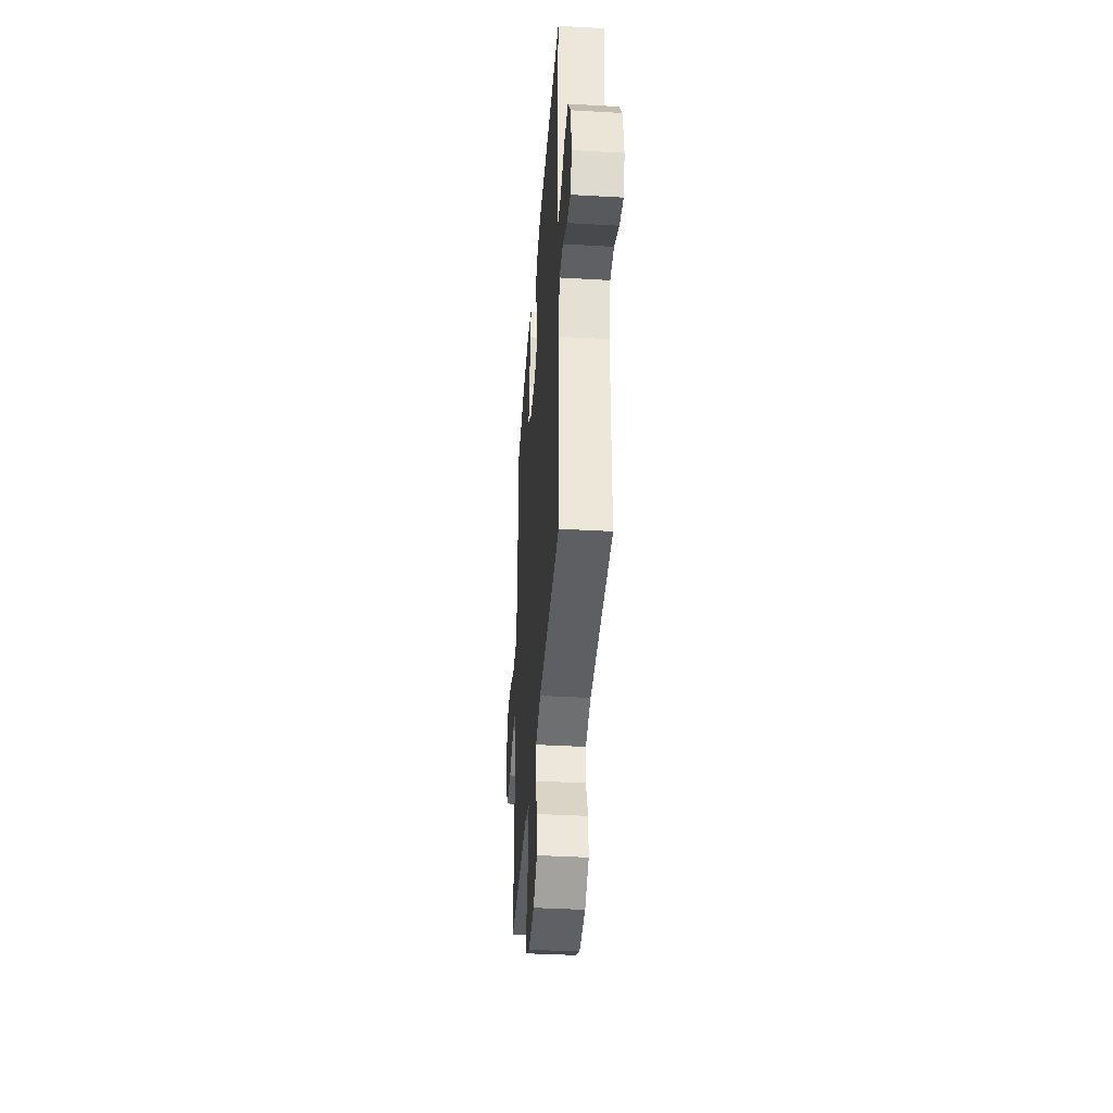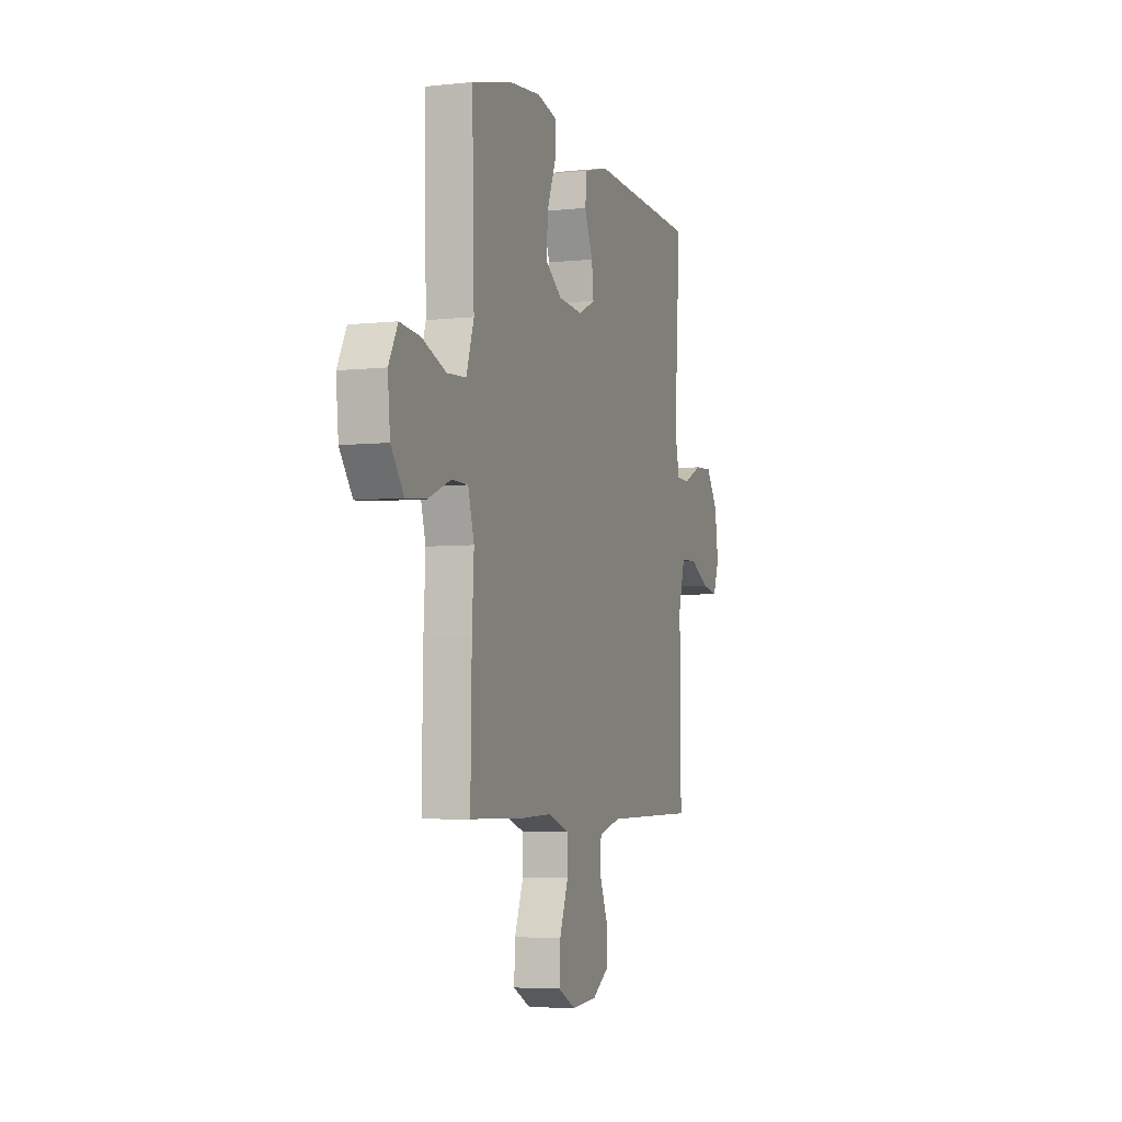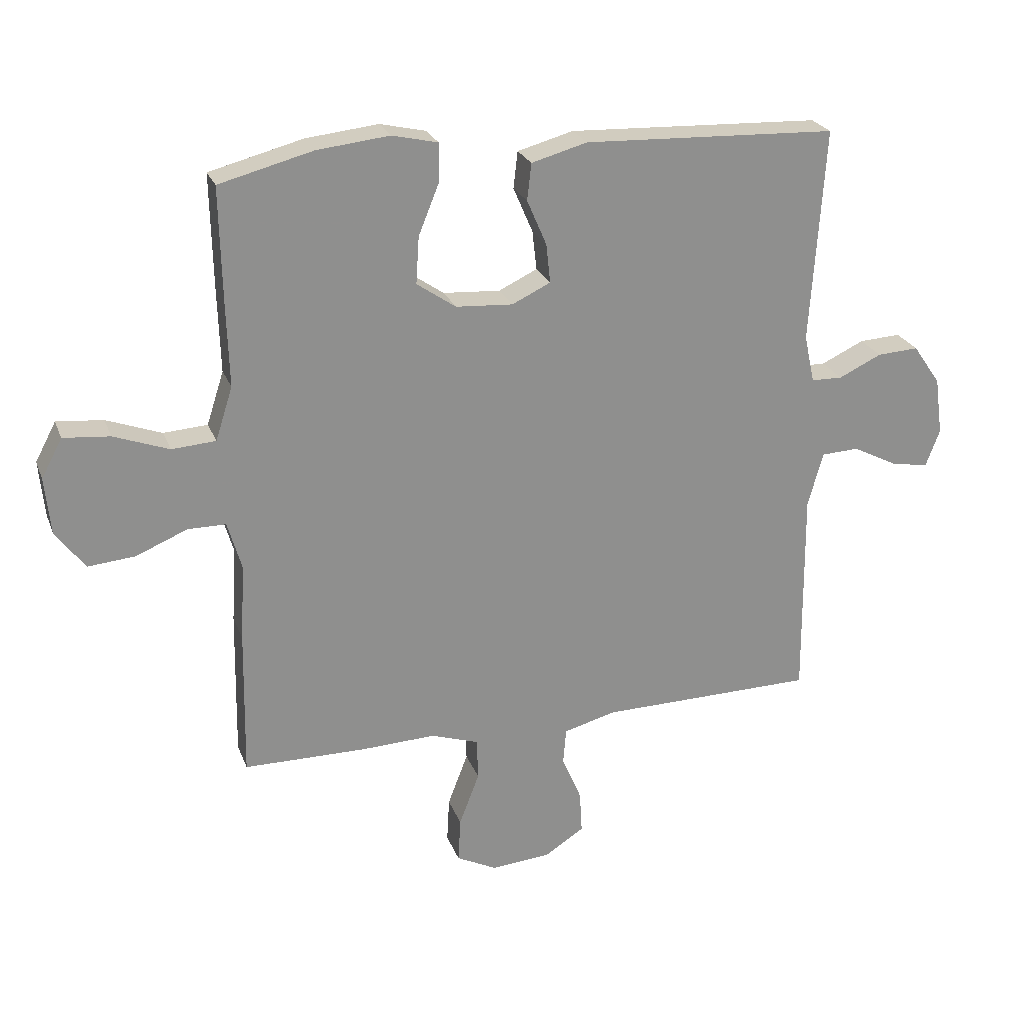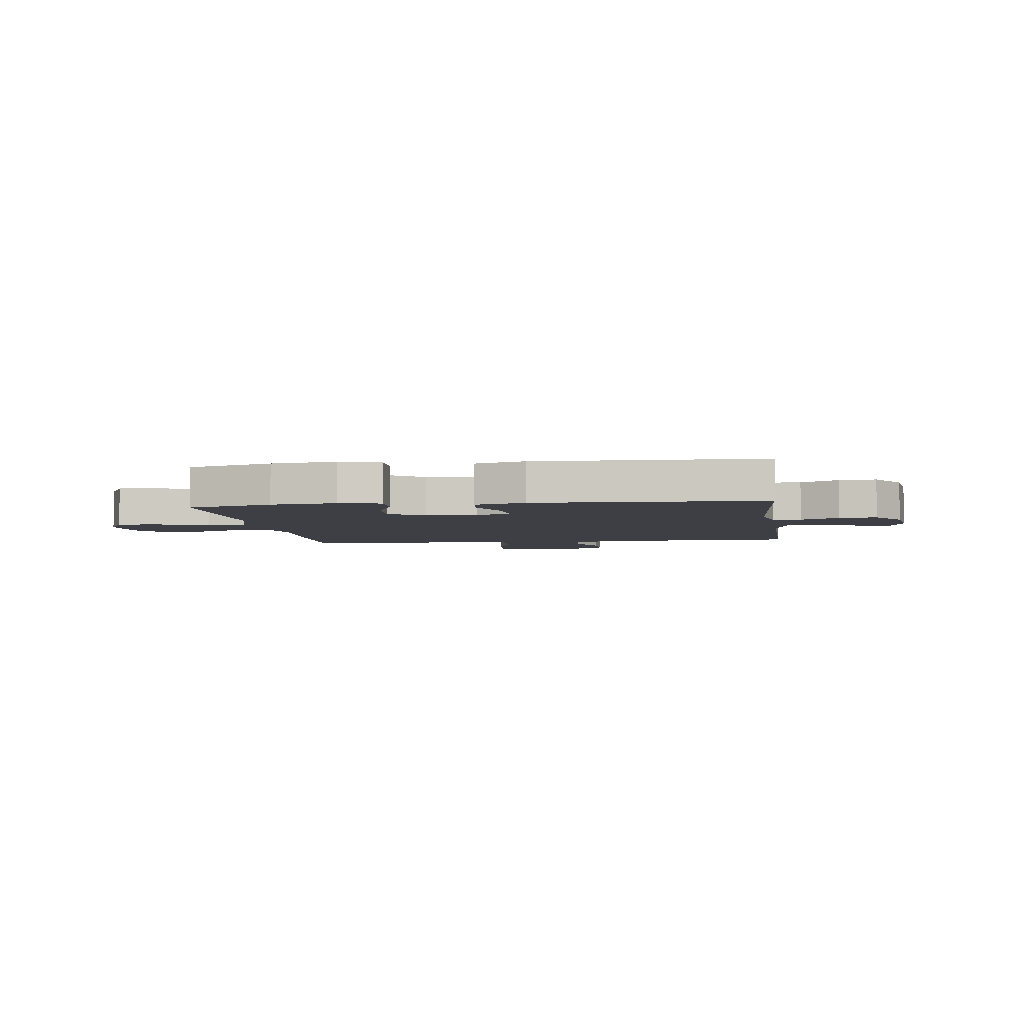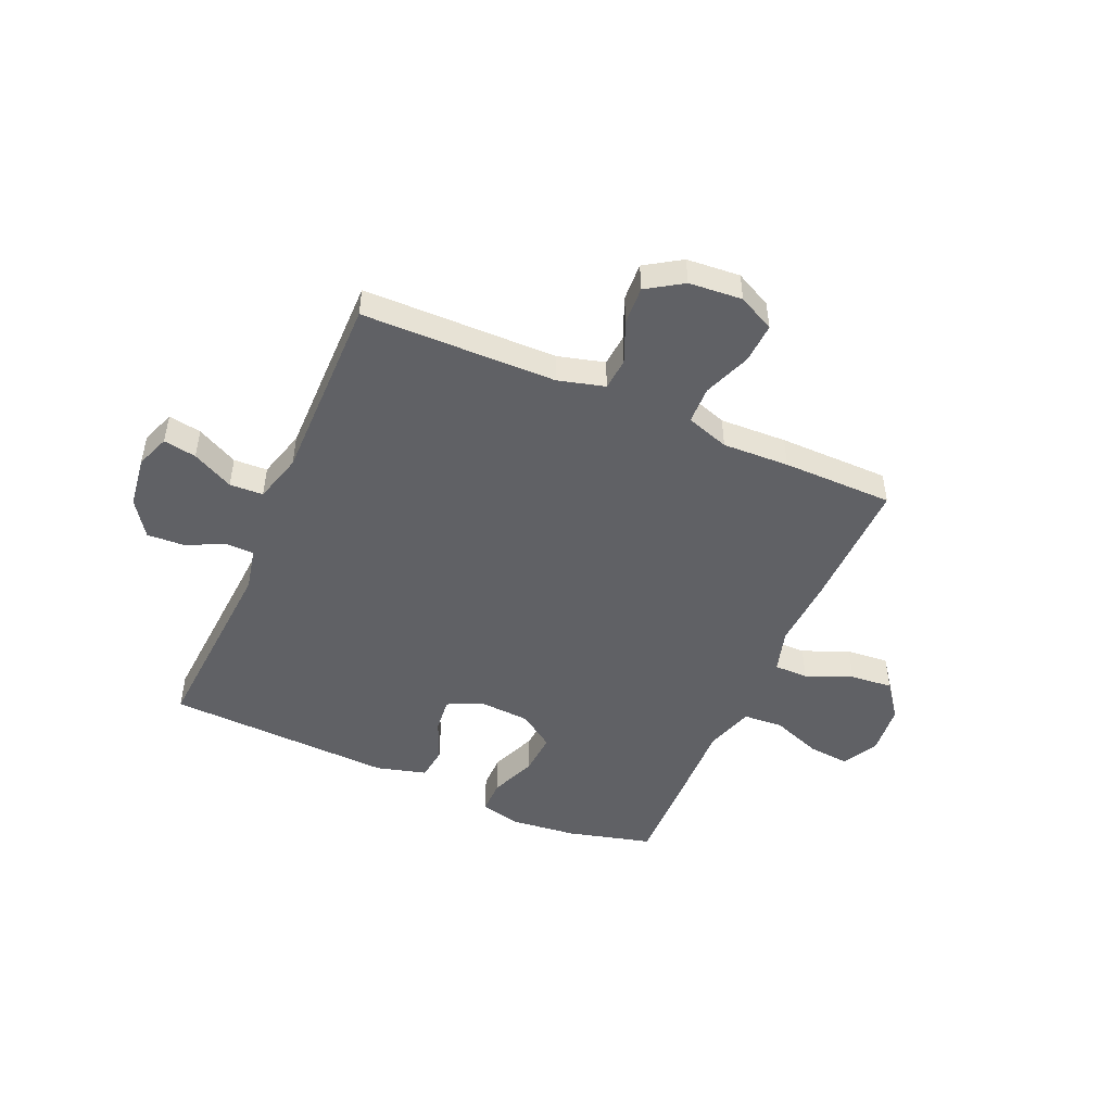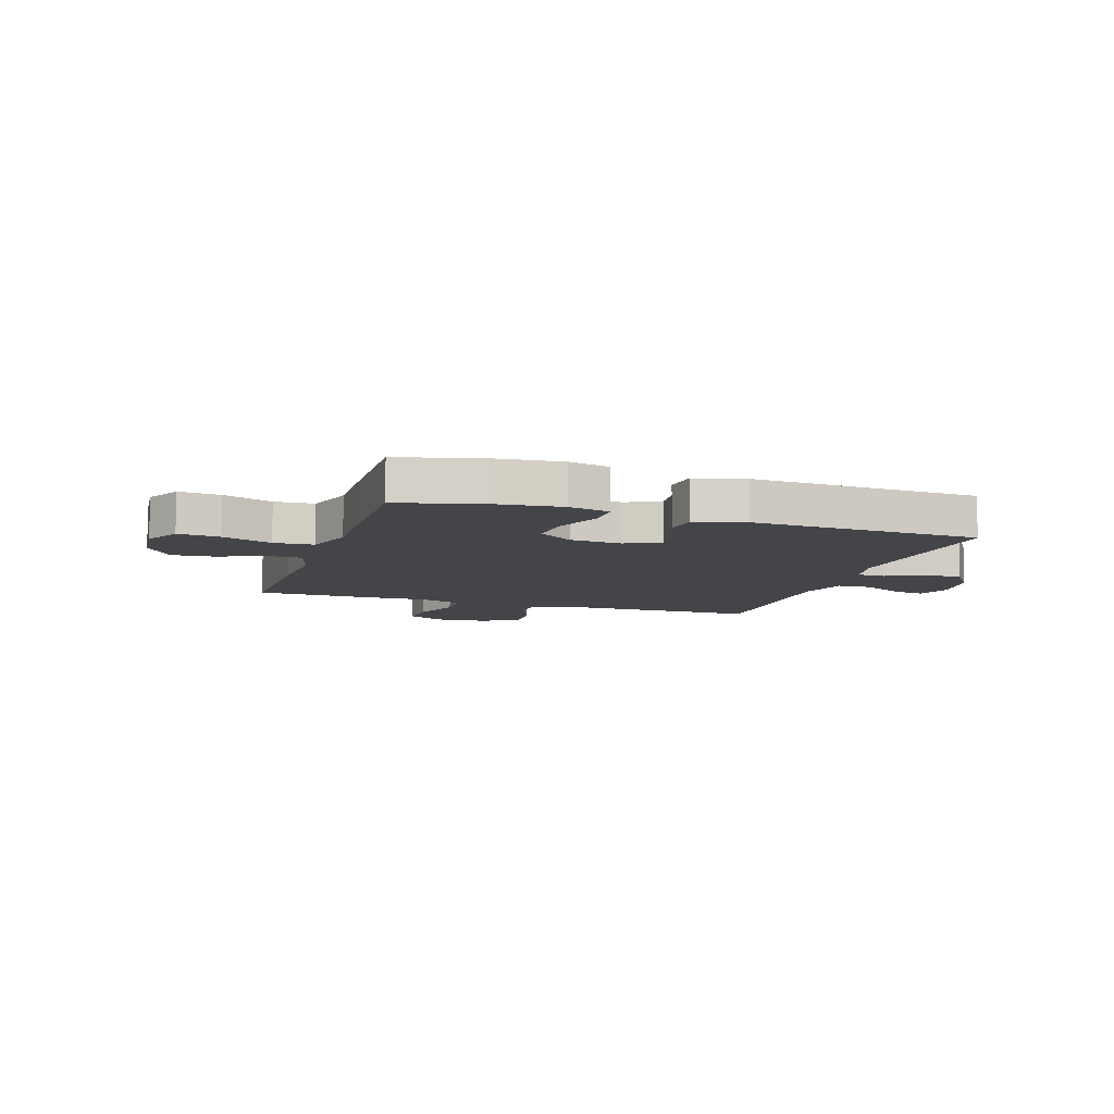
<metadata>
{"format":"obj","ext":"obj","renderer":"f3d","projection":"perspective","resolution":1024,"background":"white","views":[{"elev":-39.3,"azim":85.9,"up":"+Z"},{"elev":-5.1,"azim":-71.1,"up":"+Z"},{"elev":24.3,"azim":-17.7,"up":"+Z"},{"elev":-4.5,"azim":8.0,"up":"+Y"},{"elev":-48.7,"azim":156.3,"up":"+Y"},{"elev":-9.1,"azim":-18.3,"up":"+Y"}]}
</metadata>
<code>
v -0.5 0.07 -0.5
v -0.496 0.07 -0.258
v -0.489 0.07 -0.133
v -0.512 0.07 -0.054
v -0.574 0.07 -0.054
v -0.658 0.07 -0.089
v -0.735 0.07 -0.096
v -0.783 0.07 -0.032
v -0.792 0.07 0.061
v -0.758 0.07 0.125
v -0.682 0.07 0.118
v -0.592 0.07 0.085
v -0.52 0.07 0.09
v -0.492 0.07 0.177
v -0.496 0.07 0.311
v -0.5 0.07 0.5
v -0.347 0.07 0.54
v -0.229 0.07 0.553
v -0.154 0.07 0.536
v -0.154 0.07 0.474
v -0.188 0.07 0.39
v -0.193 0.07 0.313
v -0.129 0.07 0.269
v -0.036 0.07 0.263
v 0.027 0.07 0.293
v 0.02 0.07 0.357
v -0.012 0.07 0.431
v -0.005 0.07 0.491
v 0.086 0.07 0.516
v 0.5 0.07 0.5
v 0.477 0.07 0.15
v 0.494 0.07 0.072
v 0.545 0.07 0.071
v 0.615 0.07 0.104
v 0.683 0.07 0.108
v 0.728 0.07 0.043
v 0.741 0.07 -0.051
v 0.718 0.07 -0.112
v 0.658 0.07 -0.102
v 0.583 0.07 -0.064
v 0.522 0.07 -0.067
v 0.497 0.07 -0.156
v 0.5 0.07 -0.5
v 0.147 0.07 -0.506
v 0.062 0.07 -0.529
v 0.057 0.07 -0.587
v 0.089 0.07 -0.663
v 0.093 0.07 -0.732
v 0.028 0.07 -0.774
v -0.069 0.07 -0.782
v -0.135 0.07 -0.749
v -0.131 0.07 -0.676
v -0.098 0.07 -0.59
v -0.1 0.07 -0.522
v -0.178 0.07 -0.496
v -0.299 0.07 -0.501
v -0.5 0 -0.5
v -0.496 0 -0.258
v -0.489 0 -0.133
v -0.512 0 -0.054
v -0.574 0 -0.054
v -0.658 0 -0.089
v -0.735 0 -0.096
v -0.783 0 -0.032
v -0.792 0 0.061
v -0.758 0 0.125
v -0.682 0 0.118
v -0.592 0 0.085
v -0.52 0 0.09
v -0.492 0 0.177
v -0.496 0 0.311
v -0.5 0 0.5
v -0.347 0 0.54
v -0.229 0 0.553
v -0.154 0 0.536
v -0.154 0 0.474
v -0.188 0 0.39
v -0.193 0 0.313
v -0.129 0 0.269
v -0.036 0 0.263
v 0.027 0 0.293
v 0.02 0 0.357
v -0.012 0 0.431
v -0.005 0 0.491
v 0.086 0 0.516
v 0.5 0 0.5
v 0.477 0 0.15
v 0.494 0 0.072
v 0.545 0 0.071
v 0.615 0 0.104
v 0.683 0 0.108
v 0.728 0 0.043
v 0.741 0 -0.051
v 0.718 0 -0.112
v 0.658 0 -0.102
v 0.583 0 -0.064
v 0.522 0 -0.067
v 0.497 0 -0.156
v 0.5 0 -0.5
v 0.147 0 -0.506
v 0.062 0 -0.529
v 0.057 0 -0.587
v 0.089 0 -0.663
v 0.093 0 -0.732
v 0.028 0 -0.774
v -0.069 0 -0.782
v -0.135 0 -0.749
v -0.131 0 -0.676
v -0.098 0 -0.59
v -0.1 0 -0.522
v -0.178 0 -0.496
v -0.299 0 -0.501
f 1 2 3
f 56 1 3
f 55 56 3
f 54 55 3 4
f 51 52 53
f 50 51 53
f 49 50 53
f 48 49 53
f 47 48 53
f 46 47 53
f 45 46 53 54
f 44 45 54 4
f 42 43 44 4
f 38 39 40
f 37 38 40
f 36 37 40
f 35 36 40
f 34 35 40
f 33 34 40
f 32 33 40 41
f 41 42 4
f 32 41 4
f 31 32 4
f 29 30 31
f 28 29 31
f 27 28 31
f 26 27 31
f 19 20 21
f 18 19 21
f 17 18 21
f 16 17 21
f 15 16 21
f 14 15 21
f 13 14 21 22
f 10 11 12
f 9 10 12
f 8 9 12
f 7 8 12
f 6 7 12
f 5 6 12
f 5 12 13
f 13 22 23
f 5 13 23
f 4 5 23
f 25 26 31
f 24 25 31 4
f 4 23 24
f 59 58 57
f 59 57 112
f 59 112 111
f 60 59 111 110
f 109 108 107
f 109 107 106
f 109 106 105
f 109 105 104
f 109 104 103
f 109 103 102
f 110 109 102 101
f 60 110 101 100
f 60 100 99 98
f 96 95 94
f 96 94 93
f 96 93 92
f 96 92 91
f 96 91 90
f 96 90 89
f 97 96 89 88
f 60 98 97
f 60 97 88
f 60 88 87
f 87 86 85
f 87 85 84
f 87 84 83
f 87 83 82
f 77 76 75
f 77 75 74
f 77 74 73
f 77 73 72
f 77 72 71
f 77 71 70
f 78 77 70 69
f 68 67 66
f 68 66 65
f 68 65 64
f 68 64 63
f 68 63 62
f 68 62 61
f 69 68 61
f 79 78 69
f 79 69 61
f 79 61 60
f 87 82 81
f 60 87 81 80
f 80 79 60
f 1 57 58 2
f 2 58 59 3
f 3 59 60 4
f 4 60 61 5
f 5 61 62 6
f 6 62 63 7
f 7 63 64 8
f 8 64 65 9
f 9 65 66 10
f 10 66 67 11
f 11 67 68 12
f 12 68 69 13
f 13 69 70 14
f 14 70 71 15
f 15 71 72 16
f 16 72 73 17
f 17 73 74 18
f 18 74 75 19
f 19 75 76 20
f 20 76 77 21
f 21 77 78 22
f 22 78 79 23
f 23 79 80 24
f 24 80 81 25
f 25 81 82 26
f 26 82 83 27
f 27 83 84 28
f 28 84 85 29
f 29 85 86 30
f 30 86 87 31
f 31 87 88 32
f 32 88 89 33
f 33 89 90 34
f 34 90 91 35
f 35 91 92 36
f 36 92 93 37
f 37 93 94 38
f 38 94 95 39
f 39 95 96 40
f 40 96 97 41
f 41 97 98 42
f 42 98 99 43
f 43 99 100 44
f 44 100 101 45
f 45 101 102 46
f 46 102 103 47
f 47 103 104 48
f 48 104 105 49
f 49 105 106 50
f 50 106 107 51
f 51 107 108 52
f 52 108 109 53
f 53 109 110 54
f 54 110 111 55
f 55 111 112 56
f 56 112 57 1

</code>
